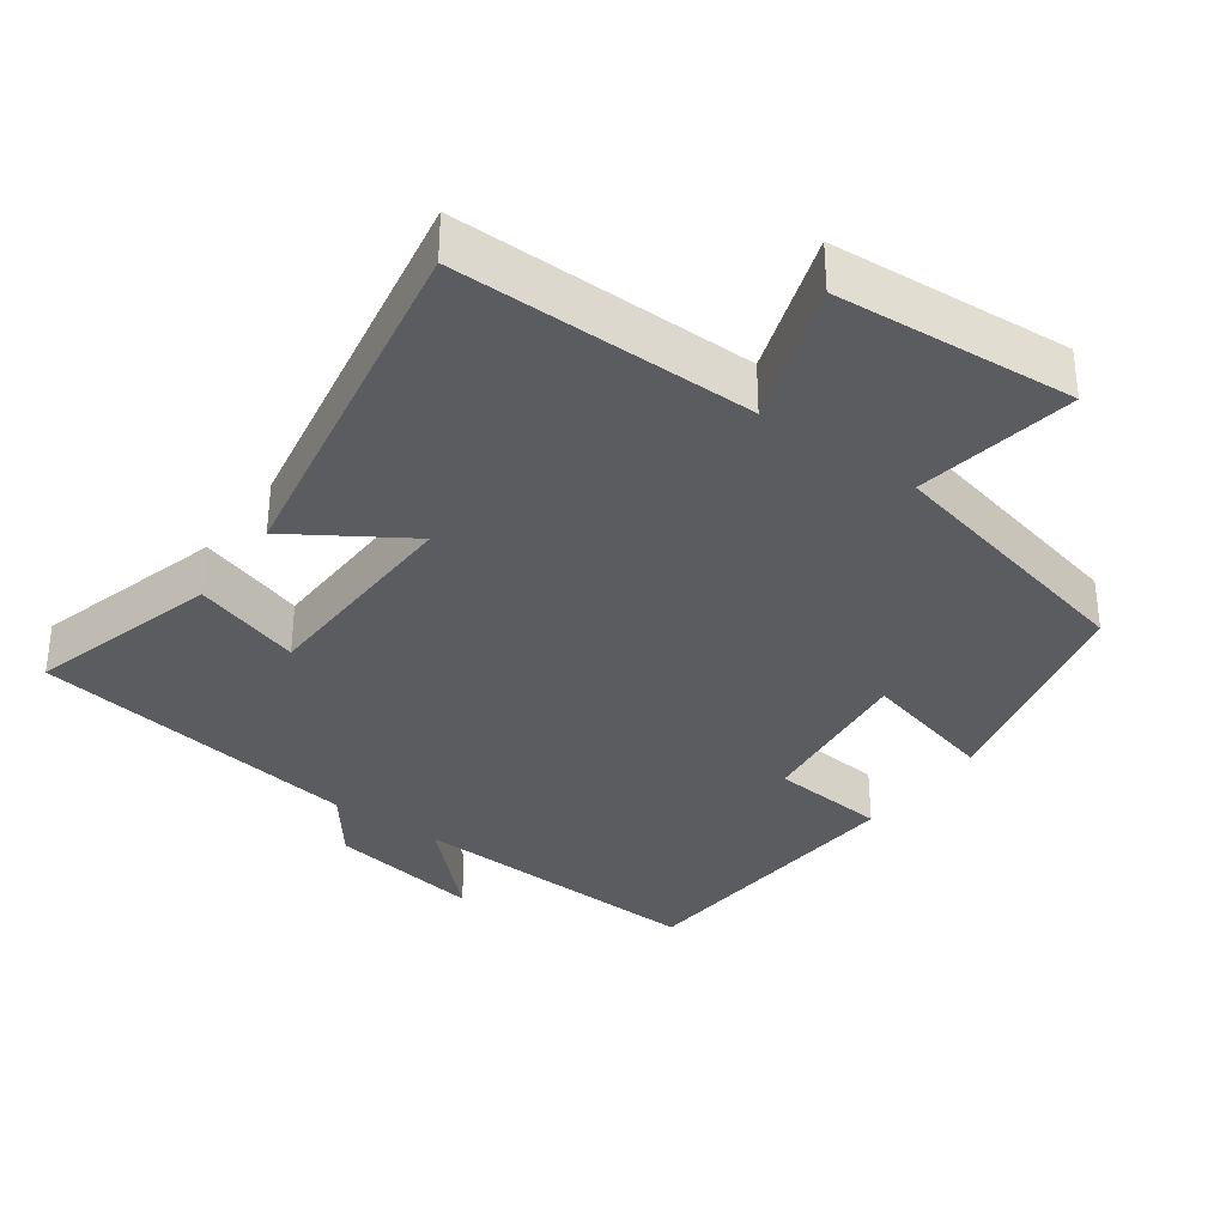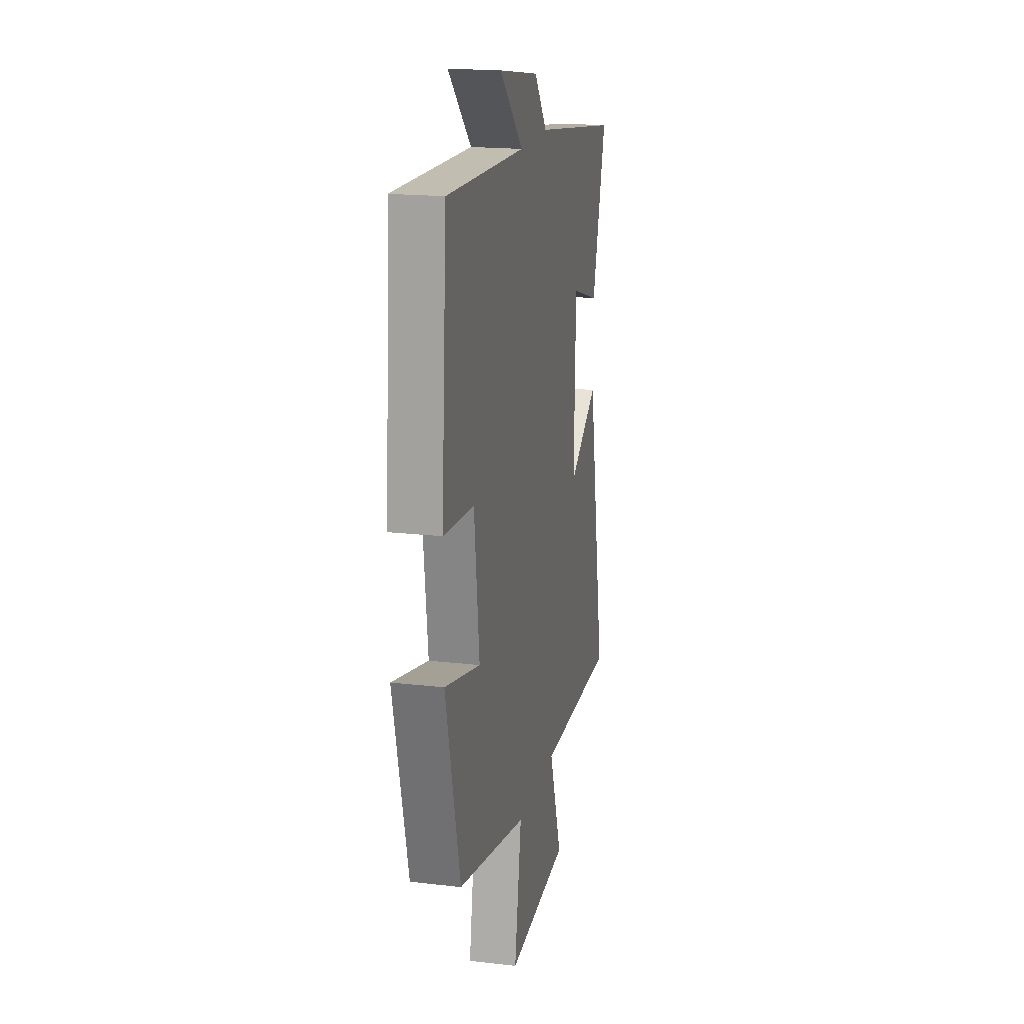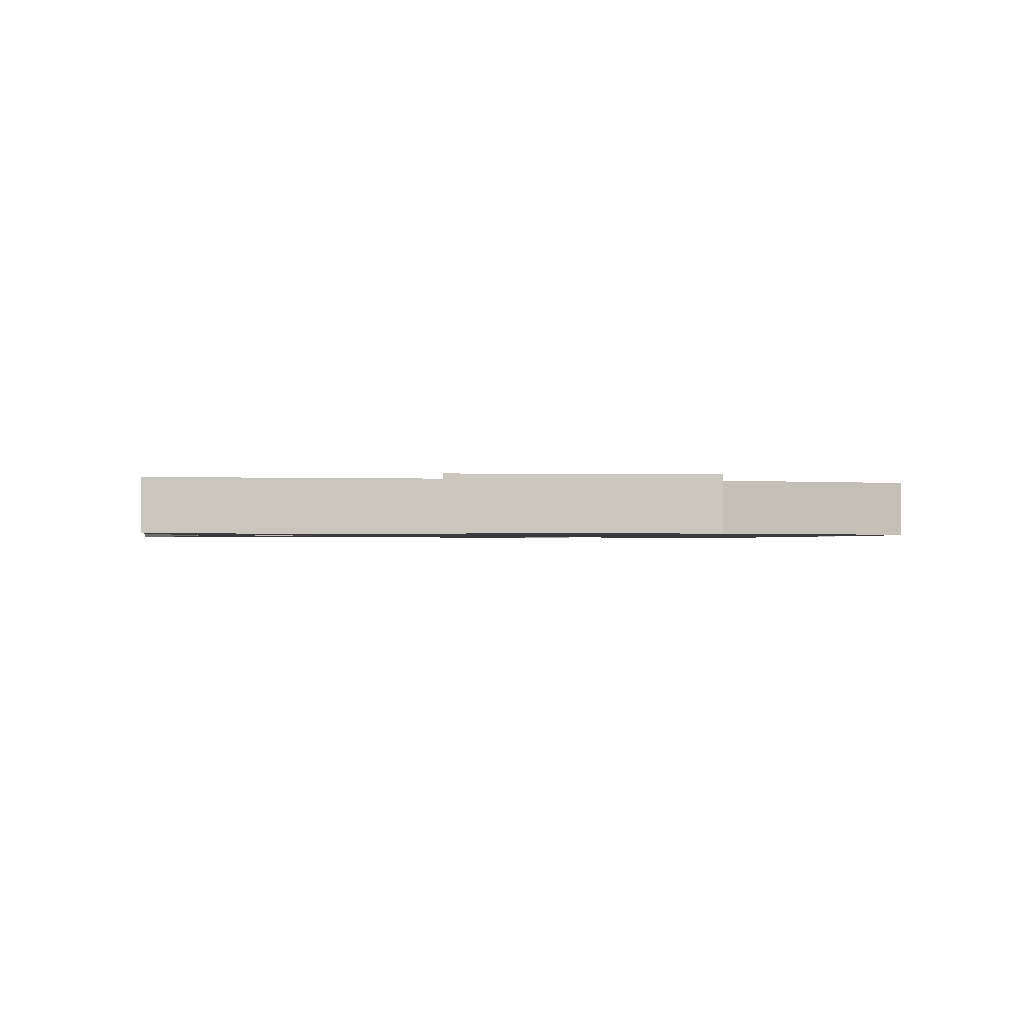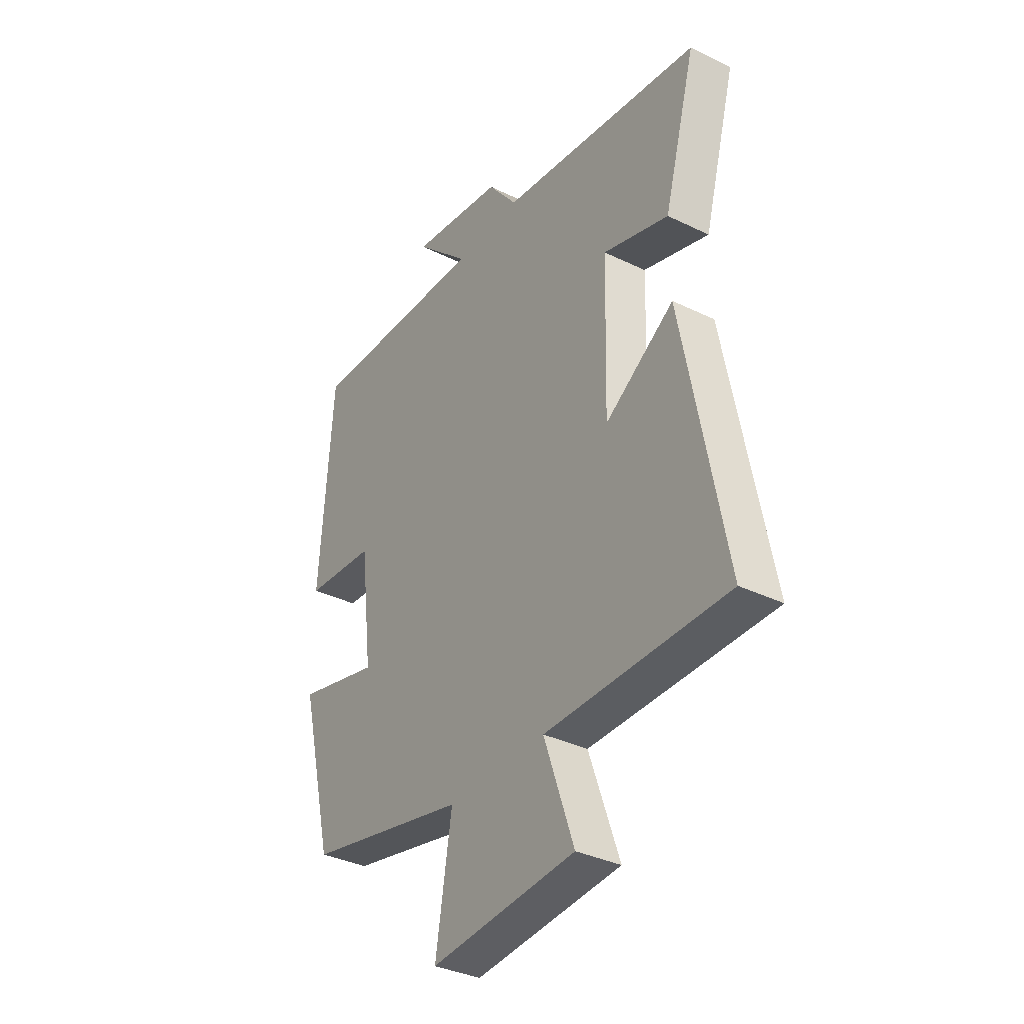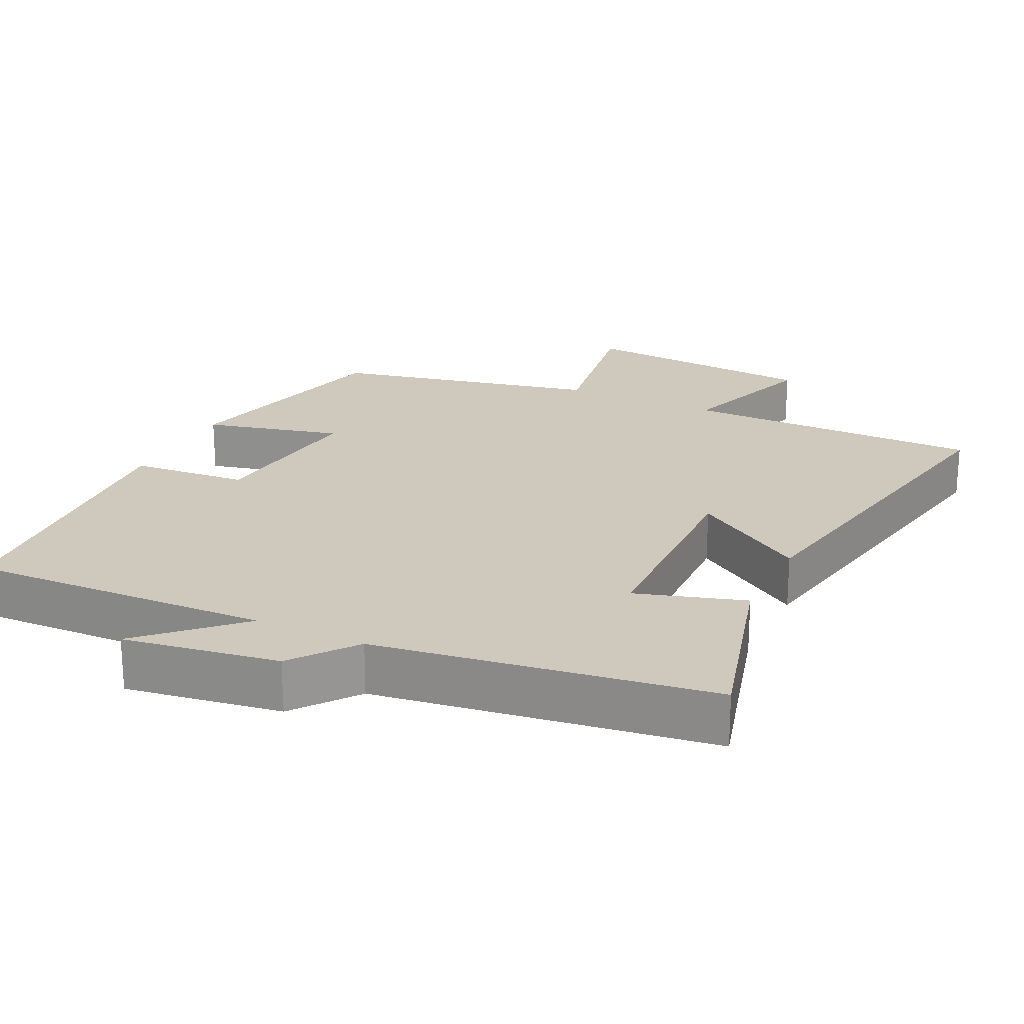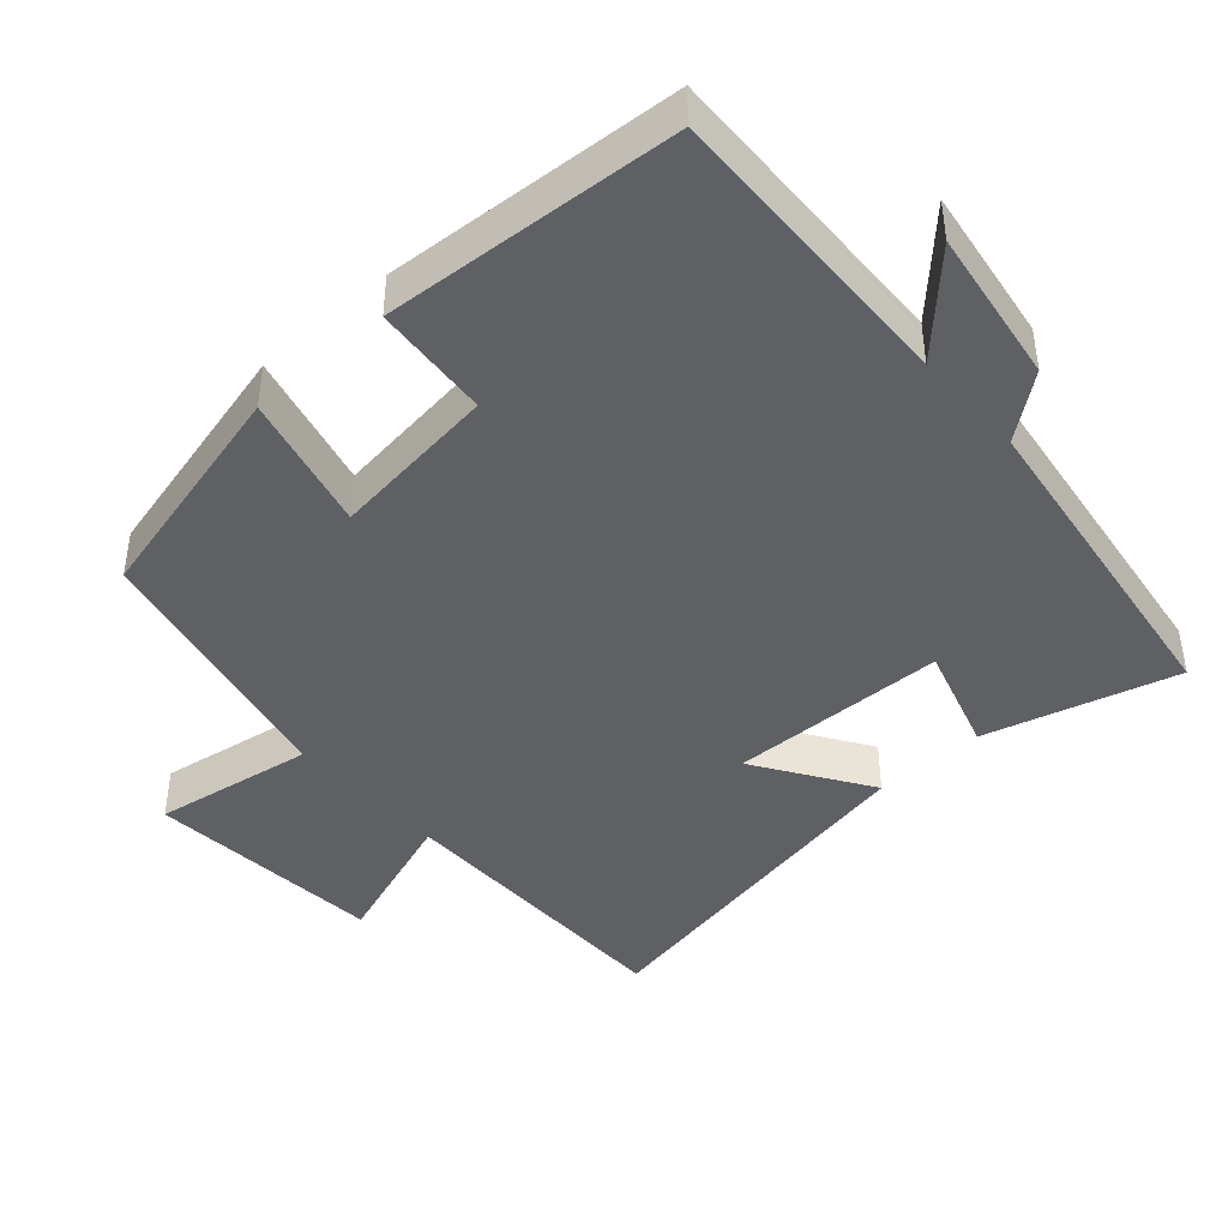
<metadata>
{"format":"obj","ext":"obj","renderer":"f3d","projection":"perspective","resolution":1024,"background":"white","views":[{"elev":-34.2,"azim":143.9,"up":"+Y"},{"elev":18.9,"azim":-77.5,"up":"+Z"},{"elev":-0.9,"azim":169.8,"up":"+Y"},{"elev":-35.5,"azim":57.3,"up":"+Z"},{"elev":22.3,"azim":25.8,"up":"+Y"},{"elev":-43.0,"azim":-48.1,"up":"+Y"}]}
</metadata>
<code>
v -0.422 0.07 -0.417
v -0.5 0.07 -0.097
v -0.309 0.07 -0.145
v -0.337 0.07 0.089
v -0.5 0.07 0.103
v -0.471 0.07 0.516
v -0.05 0.07 0.5
v -0.176 0.07 0.622
v 0.04 0.07 0.588
v 0.108 0.07 0.5
v 0.574 0.07 0.432
v 0.5 0.07 0.165
v 0.349 0.07 0.212
v 0.341 0.07 -0.092
v 0.5 0.07 0.011
v 0.596 0.07 -0.501
v 0.178 0.07 -0.5
v 0.247 0.07 -0.699
v -0.087 0.07 -0.725
v -0.05 0.07 -0.5
v -0.422 0 -0.417
v -0.5 0 -0.097
v -0.309 0 -0.145
v -0.337 0 0.089
v -0.5 0 0.103
v -0.471 0 0.516
v -0.05 0 0.5
v -0.176 0 0.622
v 0.04 0 0.588
v 0.108 0 0.5
v 0.574 0 0.432
v 0.5 0 0.165
v 0.349 0 0.212
v 0.341 0 -0.092
v 0.5 0 0.011
v 0.596 0 -0.501
v 0.178 0 -0.5
v 0.247 0 -0.699
v -0.087 0 -0.725
v -0.05 0 -0.5
f 17 18 19 20
f 1 2 3
f 20 1 3
f 17 20 3
f 14 15 16 17
f 17 3 4
f 14 17 4
f 13 14 4
f 10 11 12 13
f 10 13 4 5
f 7 8 9 10
f 7 10 5
f 5 6 7
f 40 39 38 37
f 23 22 21
f 23 21 40
f 23 40 37
f 37 36 35 34
f 24 23 37
f 24 37 34
f 24 34 33
f 33 32 31 30
f 25 24 33 30
f 30 29 28 27
f 25 30 27
f 27 26 25
f 1 21 22 2
f 2 22 23 3
f 3 23 24 4
f 4 24 25 5
f 5 25 26 6
f 6 26 27 7
f 7 27 28 8
f 8 28 29 9
f 9 29 30 10
f 10 30 31 11
f 11 31 32 12
f 12 32 33 13
f 13 33 34 14
f 14 34 35 15
f 15 35 36 16
f 16 36 37 17
f 17 37 38 18
f 18 38 39 19
f 19 39 40 20
f 20 40 21 1

</code>
